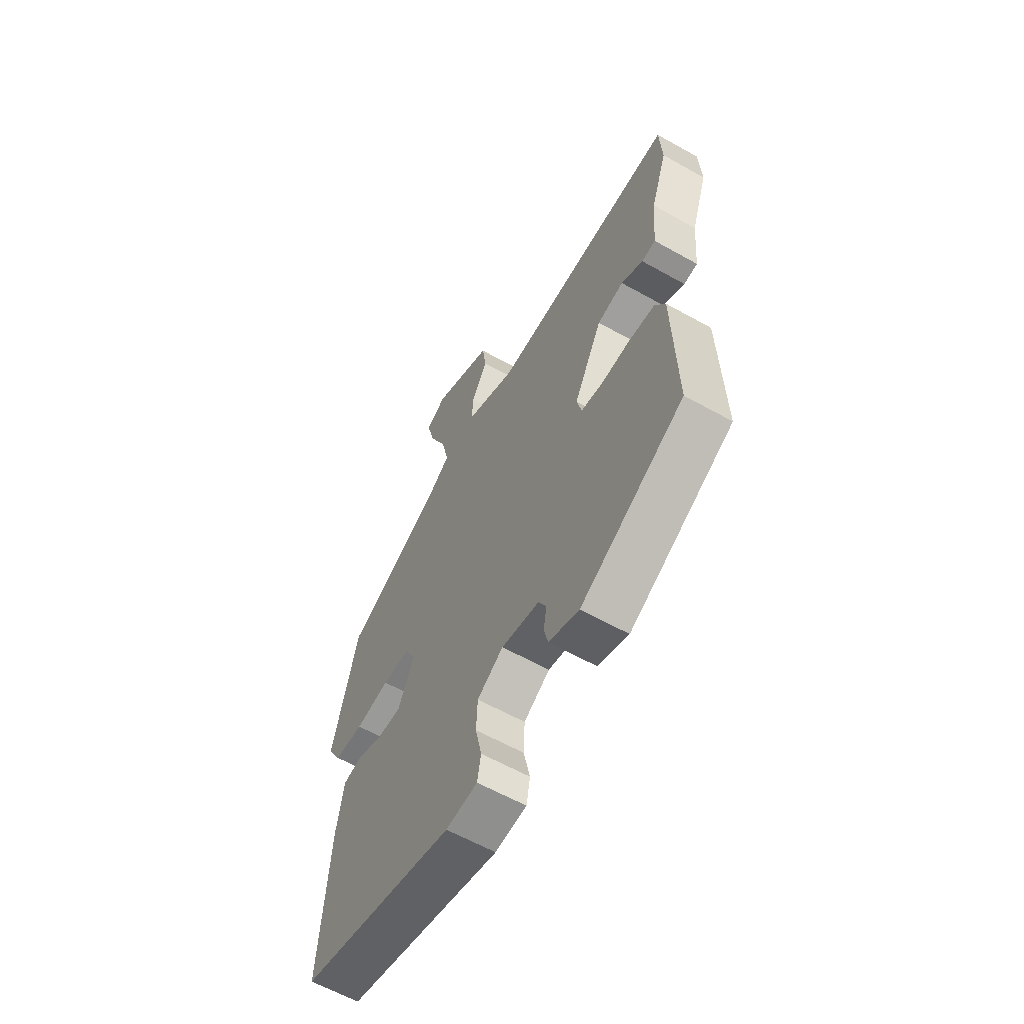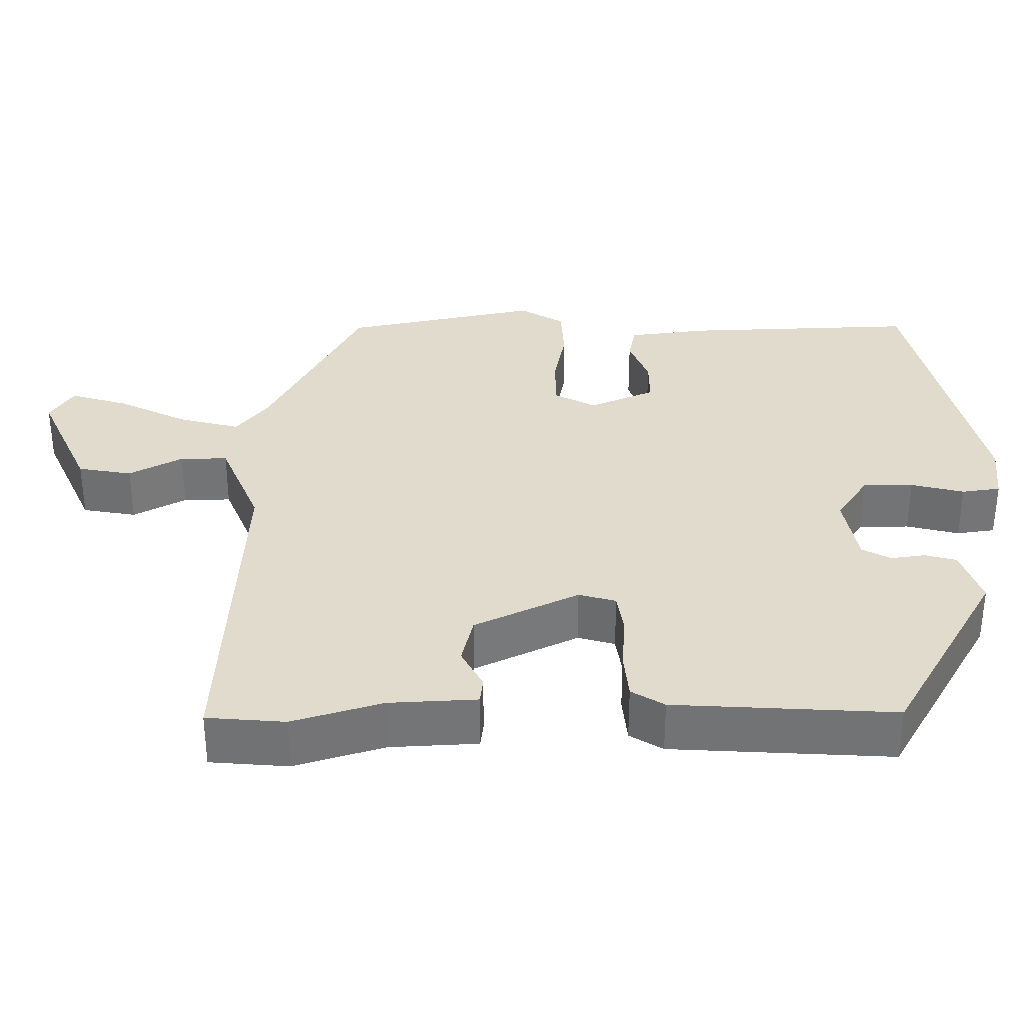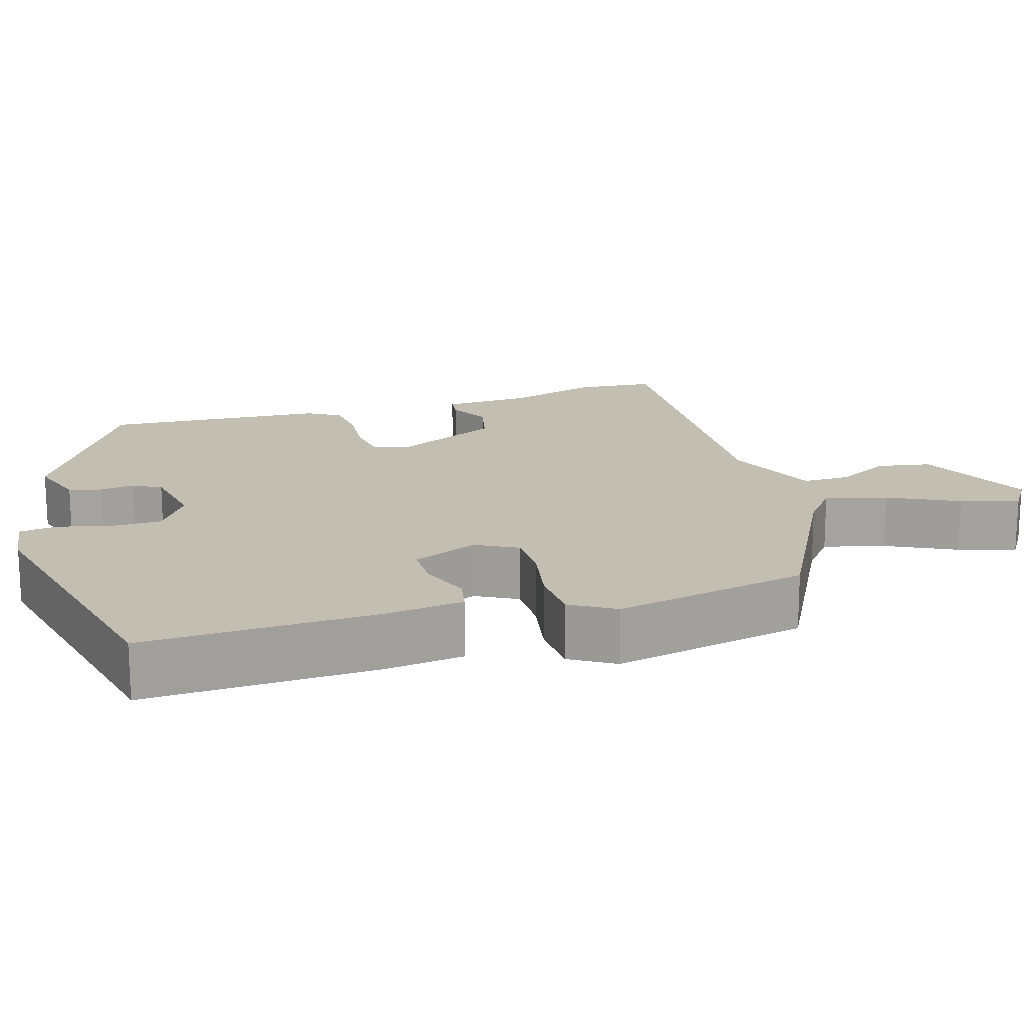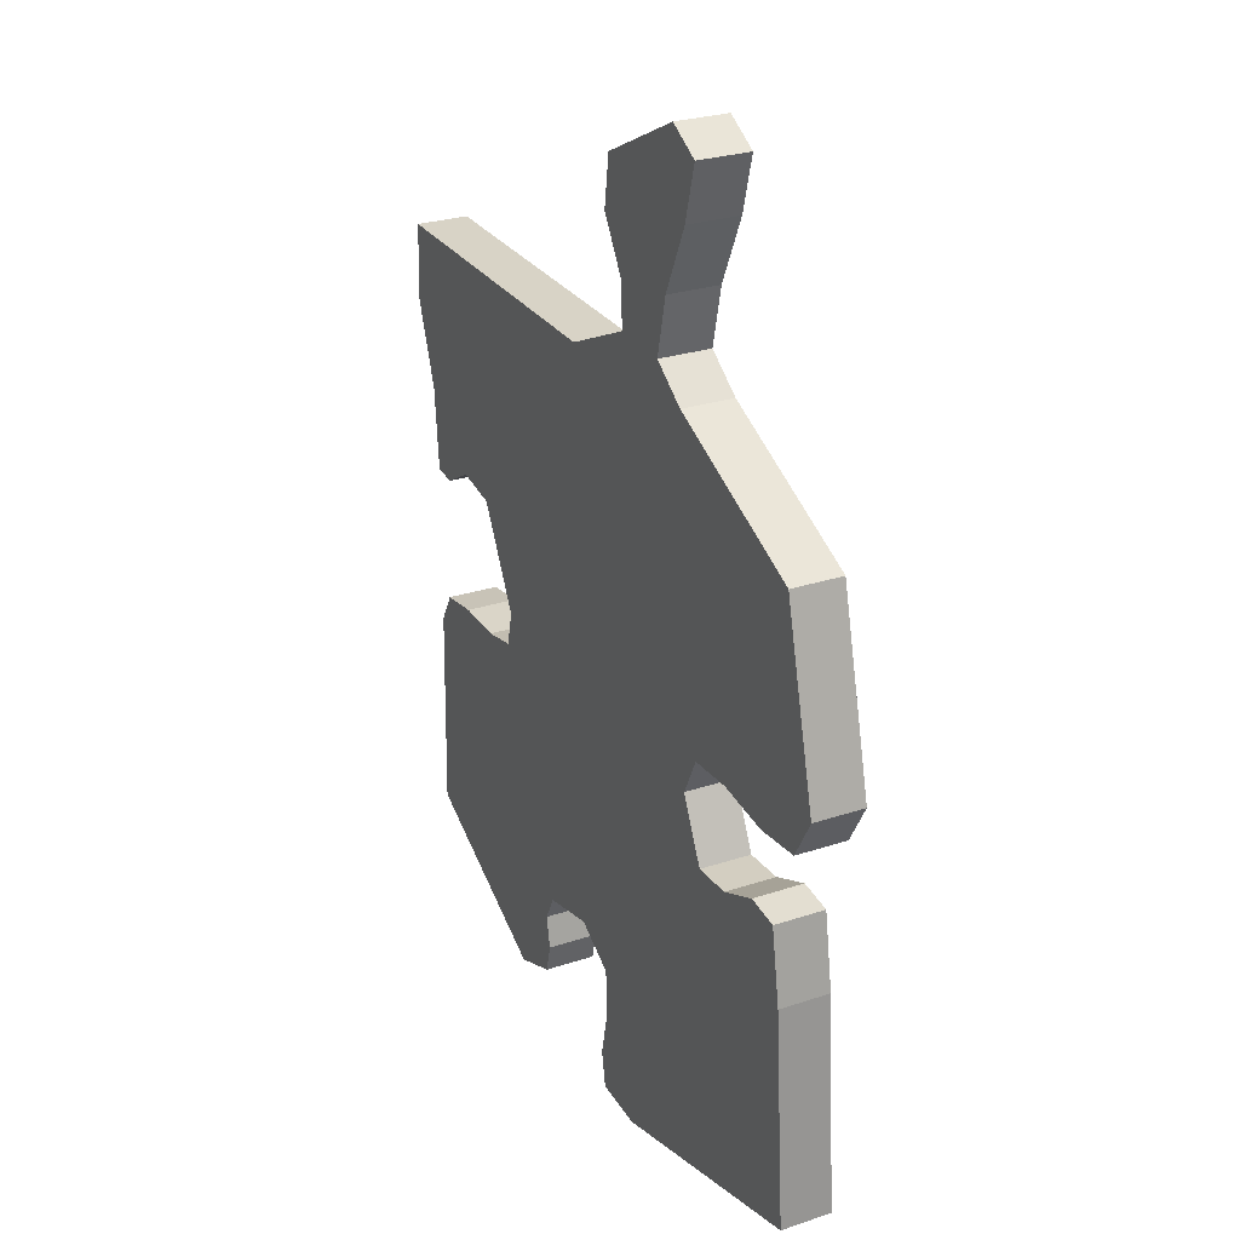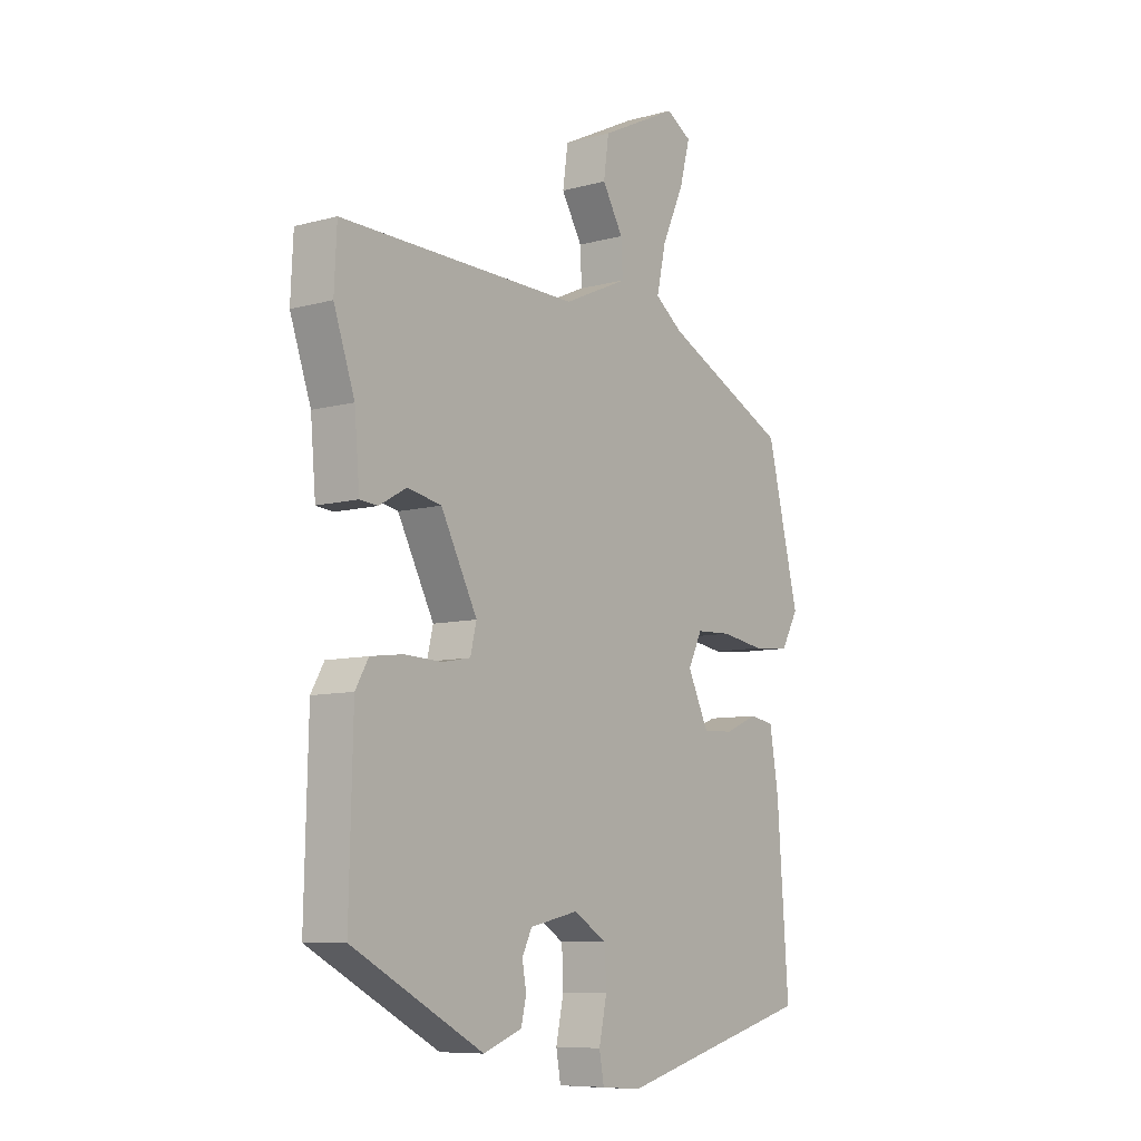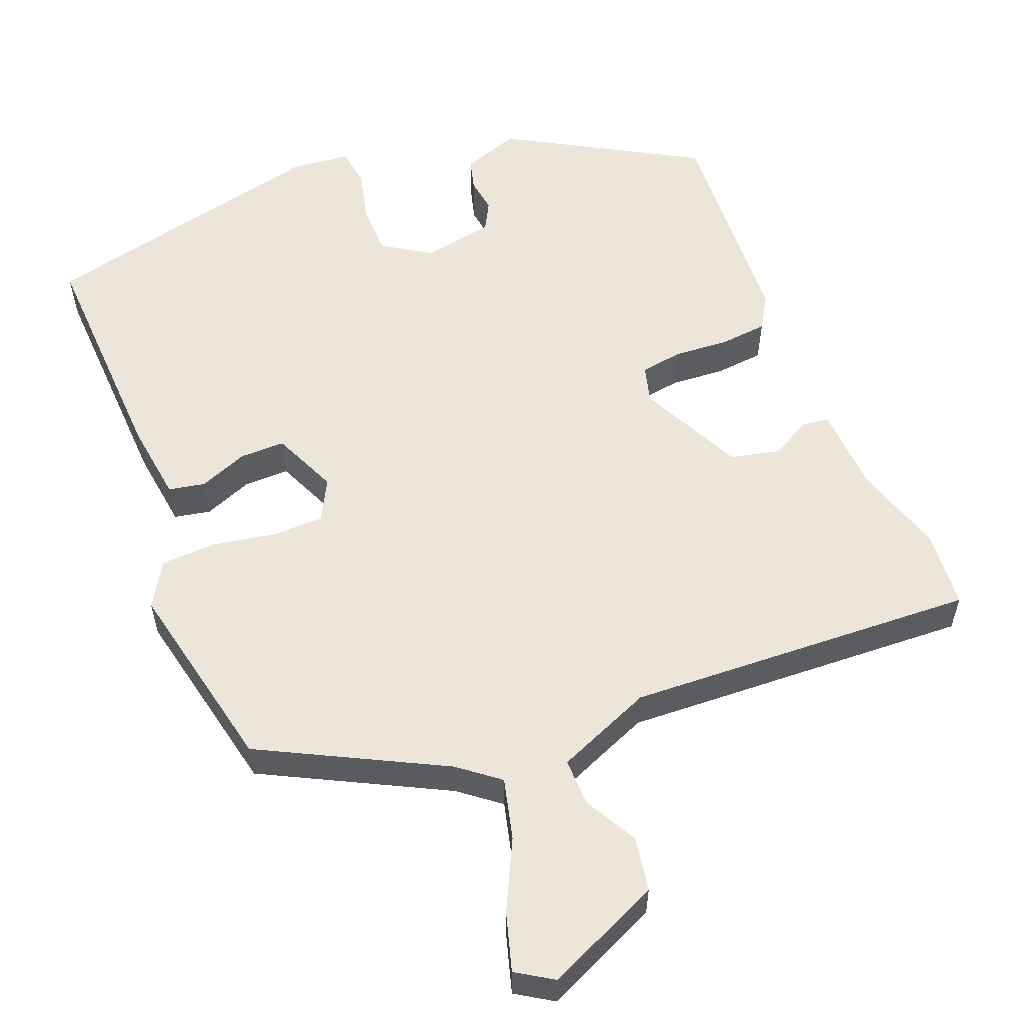
<metadata>
{"format":"obj","ext":"obj","renderer":"f3d","projection":"perspective","resolution":1024,"background":"white","views":[{"elev":-61.1,"azim":60.2,"up":"+Z"},{"elev":33.9,"azim":91.6,"up":"+Y"},{"elev":17.4,"azim":-104.9,"up":"+Y"},{"elev":27.0,"azim":-117.3,"up":"+Z"},{"elev":-8.4,"azim":126.6,"up":"+Z"},{"elev":56.8,"azim":-20.0,"up":"+Y"}]}
</metadata>
<code>
v -0.464 0.07 0.411
v -0.223 0.07 0.526
v -0.169 0.07 0.566
v -0.187 0.07 0.647
v -0.229 0.07 0.739
v -0.249 0.07 0.815
v -0.2 0.07 0.844
v -0.051 0.07 0.771
v -0.041 0.07 0.7
v -0.081 0.07 0.632
v -0.084 0.07 0.57
v 0.04 0.07 0.514
v 0.499 0.07 0.522
v 0.504 0.07 0.419
v 0.464 0.07 0.303
v 0.454 0.07 0.188
v 0.42 0.07 0.185
v 0.367 0.07 0.215
v 0.302 0.07 0.202
v 0.232 0.07 0.068
v 0.244 0.07 0.019
v 0.299 0.07 0.009
v 0.371 0.07 0.012
v 0.433 0.07 0.004
v 0.458 0.07 -0.04
v 0.465 0.07 -0.329
v 0.213 0.07 -0.463
v 0.139 0.07 -0.435
v 0.129 0.07 -0.393
v 0.137 0.07 -0.348
v 0.118 0.07 -0.31
v 0.025 0.07 -0.29
v -0.039 0.07 -0.329
v -0.042 0.07 -0.395
v -0.027 0.07 -0.465
v -0.036 0.07 -0.515
v -0.113 0.07 -0.521
v -0.492 0.07 -0.421
v -0.47 0.07 -0.119
v -0.453 0.07 -0.015
v -0.405 0.07 -0.007
v -0.342 0.07 -0.034
v -0.283 0.07 -0.036
v -0.243 0.07 0.048
v -0.27 0.07 0.103
v -0.338 0.07 0.106
v -0.421 0.07 0.093
v -0.493 0.07 0.099
v -0.526 0.07 0.158
v -0.464 0 0.411
v -0.223 0 0.526
v -0.169 0 0.566
v -0.187 0 0.647
v -0.229 0 0.739
v -0.249 0 0.815
v -0.2 0 0.844
v -0.051 0 0.771
v -0.041 0 0.7
v -0.081 0 0.632
v -0.084 0 0.57
v 0.04 0 0.514
v 0.499 0 0.522
v 0.504 0 0.419
v 0.464 0 0.303
v 0.454 0 0.188
v 0.42 0 0.185
v 0.367 0 0.215
v 0.302 0 0.202
v 0.232 0 0.068
v 0.244 0 0.019
v 0.299 0 0.009
v 0.371 0 0.012
v 0.433 0 0.004
v 0.458 0 -0.04
v 0.465 0 -0.329
v 0.213 0 -0.463
v 0.139 0 -0.435
v 0.129 0 -0.393
v 0.137 0 -0.348
v 0.118 0 -0.31
v 0.025 0 -0.29
v -0.039 0 -0.329
v -0.042 0 -0.395
v -0.027 0 -0.465
v -0.036 0 -0.515
v -0.113 0 -0.521
v -0.492 0 -0.421
v -0.47 0 -0.119
v -0.453 0 -0.015
v -0.405 0 -0.007
v -0.342 0 -0.034
v -0.283 0 -0.036
v -0.243 0 0.048
v -0.27 0 0.103
v -0.338 0 0.106
v -0.421 0 0.093
v -0.493 0 0.099
v -0.526 0 0.158
f 49 1 2
f 48 49 2
f 47 48 2
f 46 47 2
f 45 46 2 3
f 44 45 3
f 40 41 42
f 39 40 42
f 38 39 42
f 37 38 42
f 36 37 42
f 35 36 42
f 34 35 42
f 33 34 42 43
f 32 33 43 44
f 28 29 30
f 27 28 30
f 26 27 30
f 25 26 30
f 24 25 30
f 23 24 30
f 22 23 30
f 21 22 30 31
f 32 44 3
f 31 32 3
f 21 31 3
f 20 21 3
f 15 16 17 18
f 15 18 19
f 14 15 19
f 13 14 19
f 12 13 19
f 8 9 10
f 7 8 10
f 6 7 10
f 5 6 10
f 4 5 10
f 4 10 11
f 3 4 11
f 12 19 20
f 11 12 20
f 3 11 20
f 51 50 98
f 51 98 97
f 51 97 96
f 51 96 95
f 52 51 95 94
f 52 94 93
f 91 90 89
f 91 89 88
f 91 88 87
f 91 87 86
f 91 86 85
f 91 85 84
f 91 84 83
f 92 91 83 82
f 93 92 82 81
f 79 78 77
f 79 77 76
f 79 76 75
f 79 75 74
f 79 74 73
f 79 73 72
f 79 72 71
f 80 79 71 70
f 52 93 81
f 52 81 80
f 52 80 70
f 52 70 69
f 67 66 65 64
f 68 67 64
f 68 64 63
f 68 63 62
f 68 62 61
f 59 58 57
f 59 57 56
f 59 56 55
f 59 55 54
f 59 54 53
f 60 59 53
f 60 53 52
f 69 68 61
f 69 61 60
f 69 60 52
f 1 50 51 2
f 2 51 52 3
f 3 52 53 4
f 4 53 54 5
f 5 54 55 6
f 6 55 56 7
f 7 56 57 8
f 8 57 58 9
f 9 58 59 10
f 10 59 60 11
f 11 60 61 12
f 12 61 62 13
f 13 62 63 14
f 14 63 64 15
f 15 64 65 16
f 16 65 66 17
f 17 66 67 18
f 18 67 68 19
f 19 68 69 20
f 20 69 70 21
f 21 70 71 22
f 22 71 72 23
f 23 72 73 24
f 24 73 74 25
f 25 74 75 26
f 26 75 76 27
f 27 76 77 28
f 28 77 78 29
f 29 78 79 30
f 30 79 80 31
f 31 80 81 32
f 32 81 82 33
f 33 82 83 34
f 34 83 84 35
f 35 84 85 36
f 36 85 86 37
f 37 86 87 38
f 38 87 88 39
f 39 88 89 40
f 40 89 90 41
f 41 90 91 42
f 42 91 92 43
f 43 92 93 44
f 44 93 94 45
f 45 94 95 46
f 46 95 96 47
f 47 96 97 48
f 48 97 98 49
f 49 98 50 1

</code>
